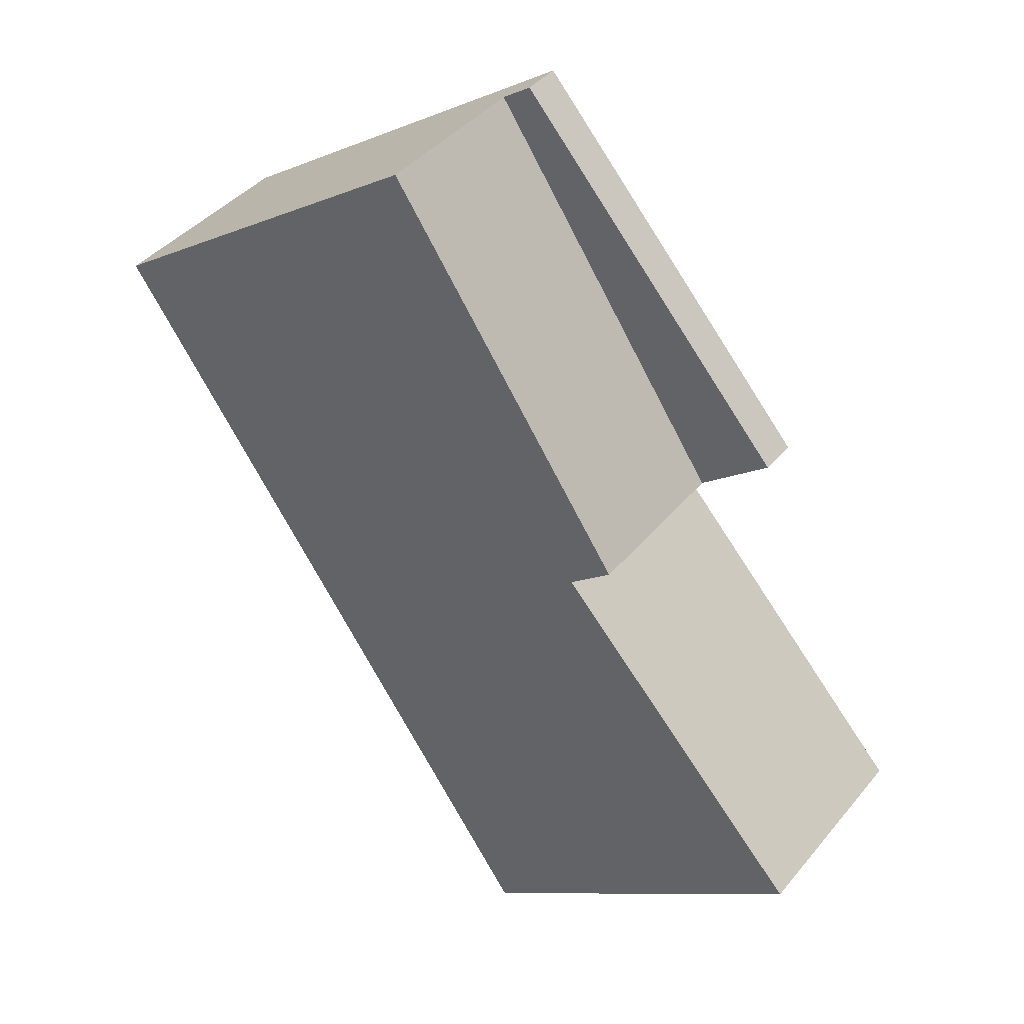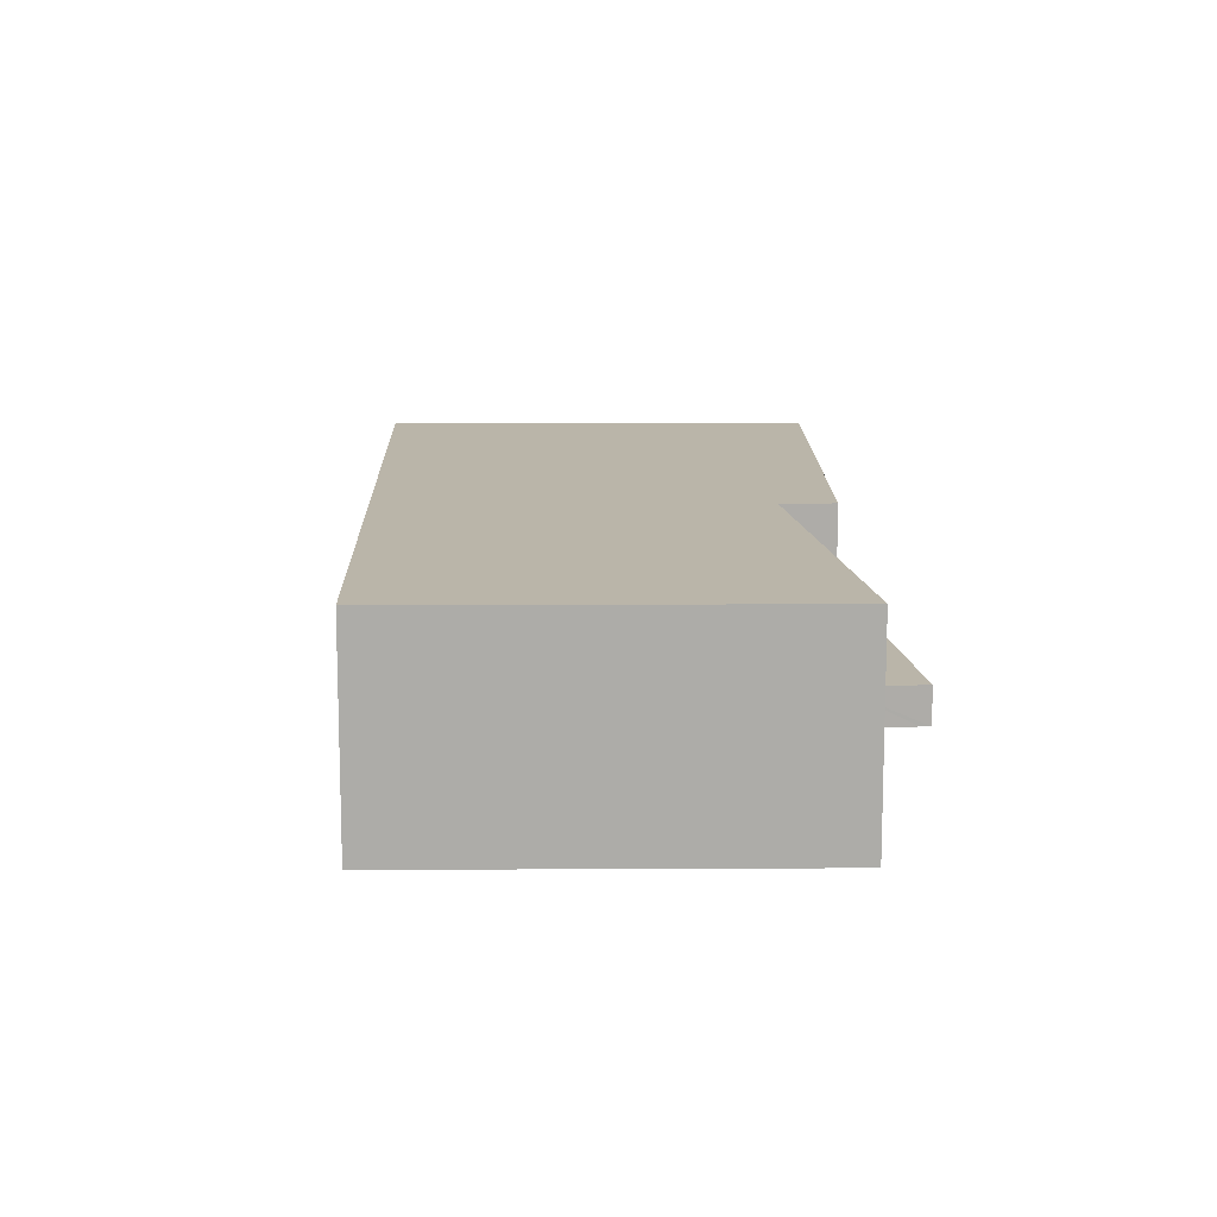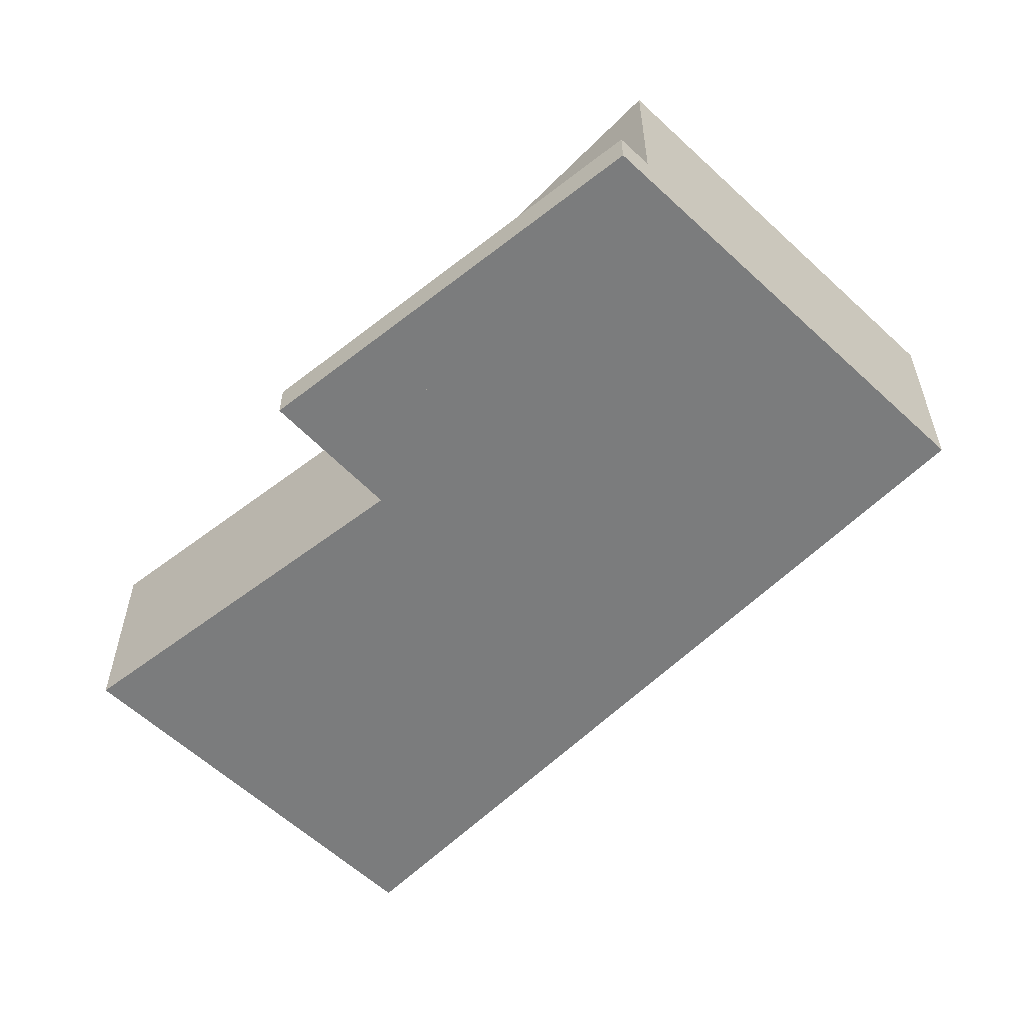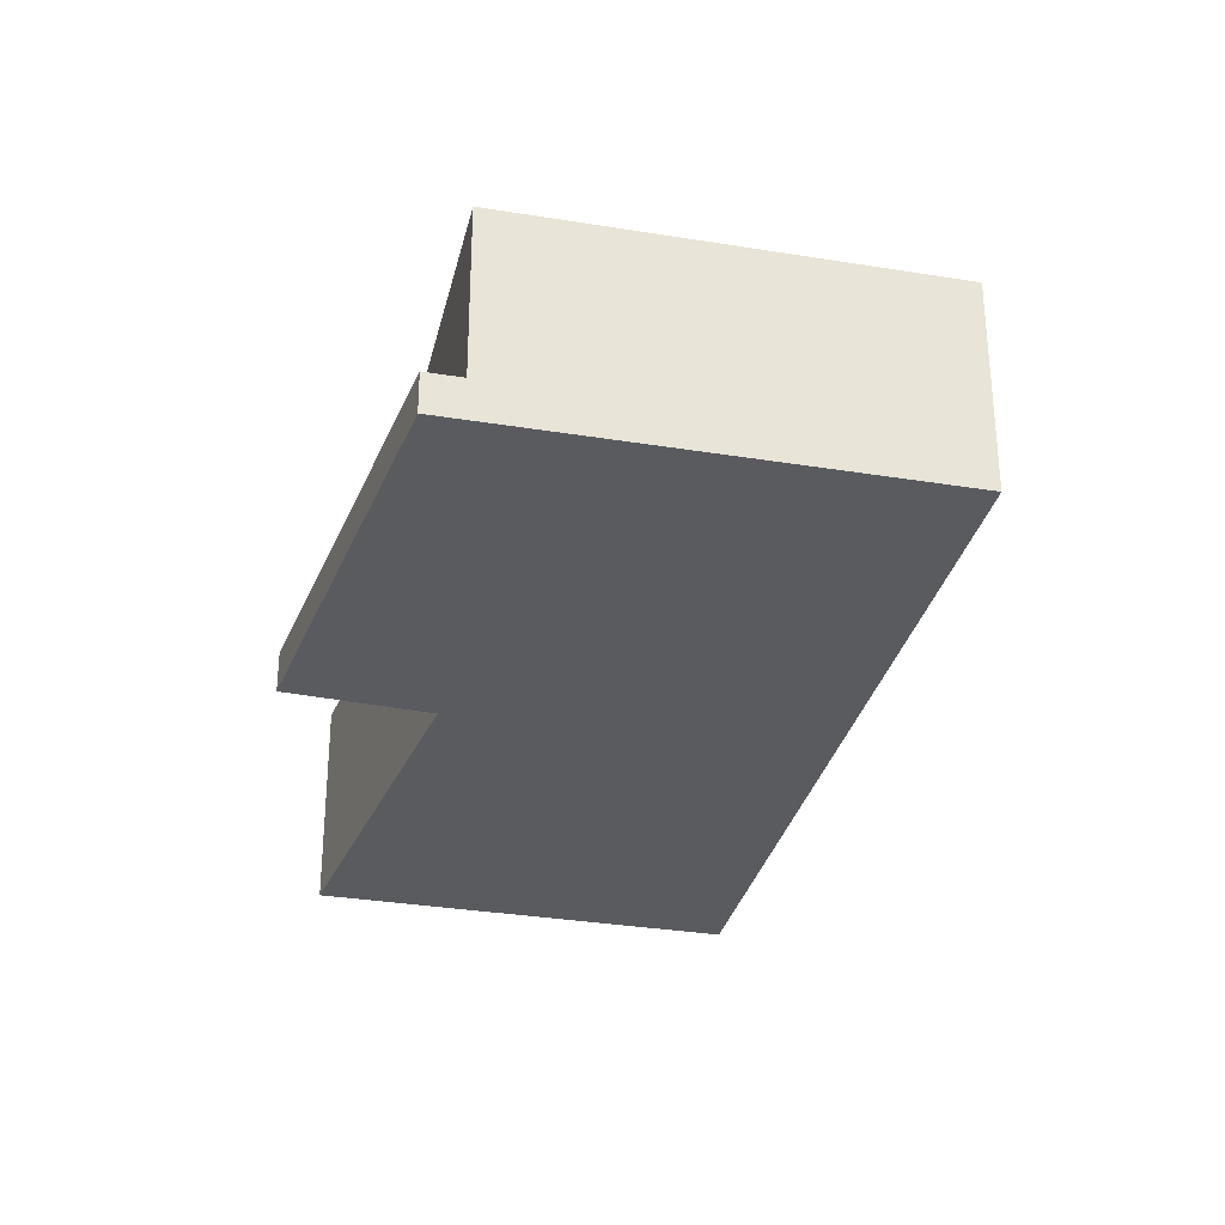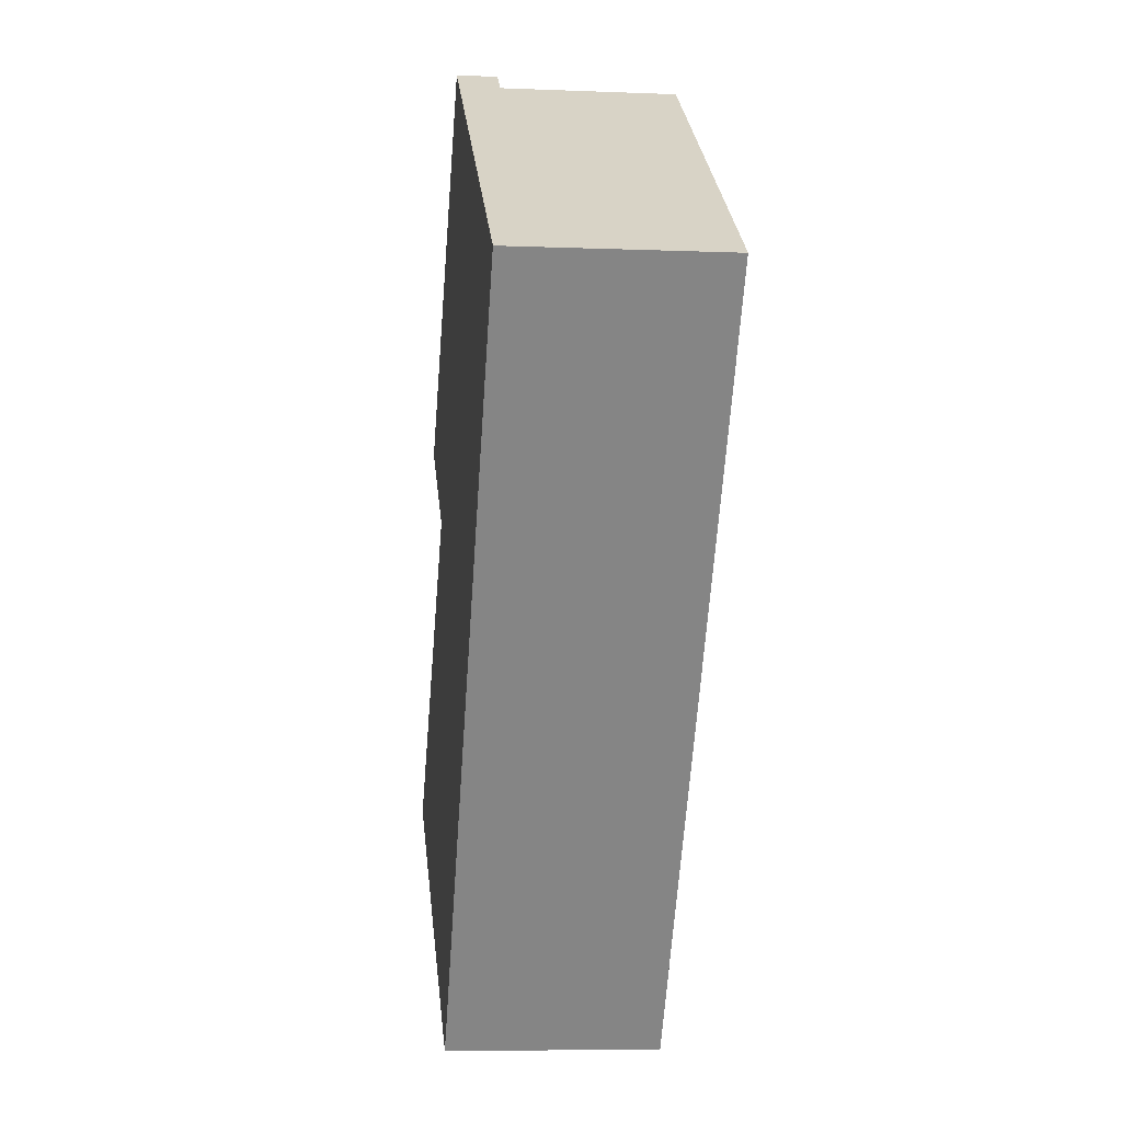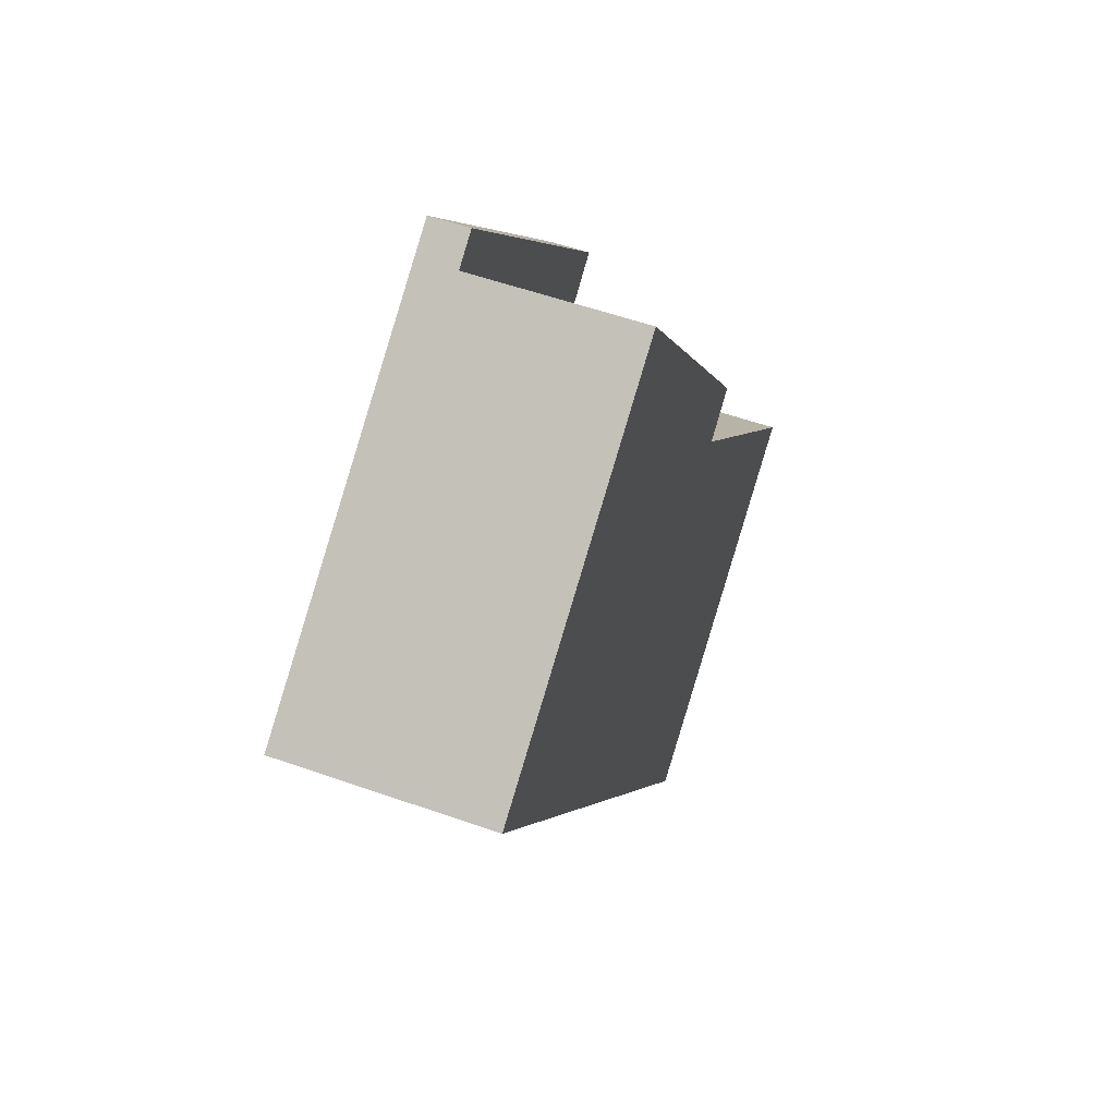
<metadata>
{"format":"obj","ext":"obj","renderer":"f3d","projection":"perspective","resolution":1024,"background":"white","views":[{"elev":40.4,"azim":-144.6,"up":"+Z"},{"elev":13.5,"azim":-146.5,"up":"+Y"},{"elev":-58.7,"azim":-9.7,"up":"+Y"},{"elev":-32.2,"azim":21.3,"up":"+Y"},{"elev":-6.4,"azim":83.1,"up":"+Z"},{"elev":54.8,"azim":110.5,"up":"+Z"}]}
</metadata>
<code>
v  1.783 0.322 2.626
v  3.542 0.322 5.743
v  3.786 0.322 5.577
v  1.635 0.322 3.573
v  1.26 0.322 3.02
v  1.193 0.322 3.07
v  1.193 -1.88e-16 3.07
v  1.635 -2.188e-16 3.573
v  3.542 -3.517e-16 5.743
v  3.786 -3.415e-16 5.577
v  1.783 -1.608e-16 2.626
v  1.26 -1.849e-16 3.02
v  6.589 1.709 3.674
v  1.783 1.709 2.626
v  3.786 1.709 5.577
v  2.136 1.709 2.361
v  2.803 1.709 -1.903
v  6.657 1.709 3.628
v  0 1.709 1.046e-16
v  0 0 0
v  2.136 -1.446e-16 2.361
v  2.803 1.165e-16 -1.903
v  6.589 -2.25e-16 3.674
v  6.657 -2.222e-16 3.628
g defaultobject
f 1 2 3
f 2 1 4
f 4 1 5
f 4 5 6
f 7 4 6
f 4 7 8
f 4 8 2
f 2 8 9
f 9 3 2
f 3 9 10
f 10 1 3
f 1 10 11
f 5 7 6
f 7 5 1
f 7 1 12
f 12 1 11
f 8 10 9
f 10 8 11
f 11 8 12
f 12 8 7
f 13 14 15
f 14 13 16
f 16 13 17
f 17 13 18
f 17 19 16
f 20 16 19
f 16 20 21
f 11 15 14
f 15 11 10
f 21 14 16
f 14 21 11
f 22 19 17
f 19 22 20
f 10 13 15
f 13 10 23
f 13 23 18
f 18 23 24
f 24 17 18
f 17 24 22
f 11 23 10
f 23 11 24
f 24 11 21
f 24 21 22
f 22 21 20

</code>
